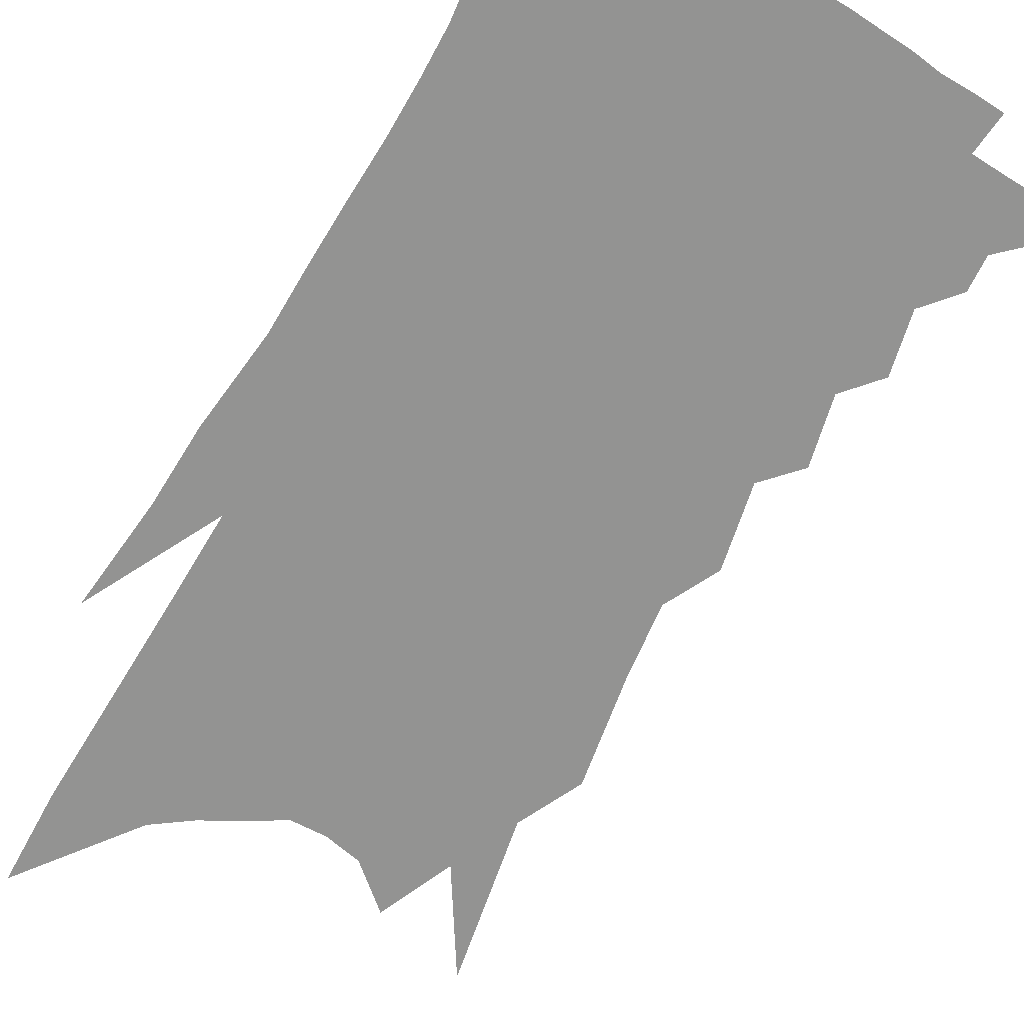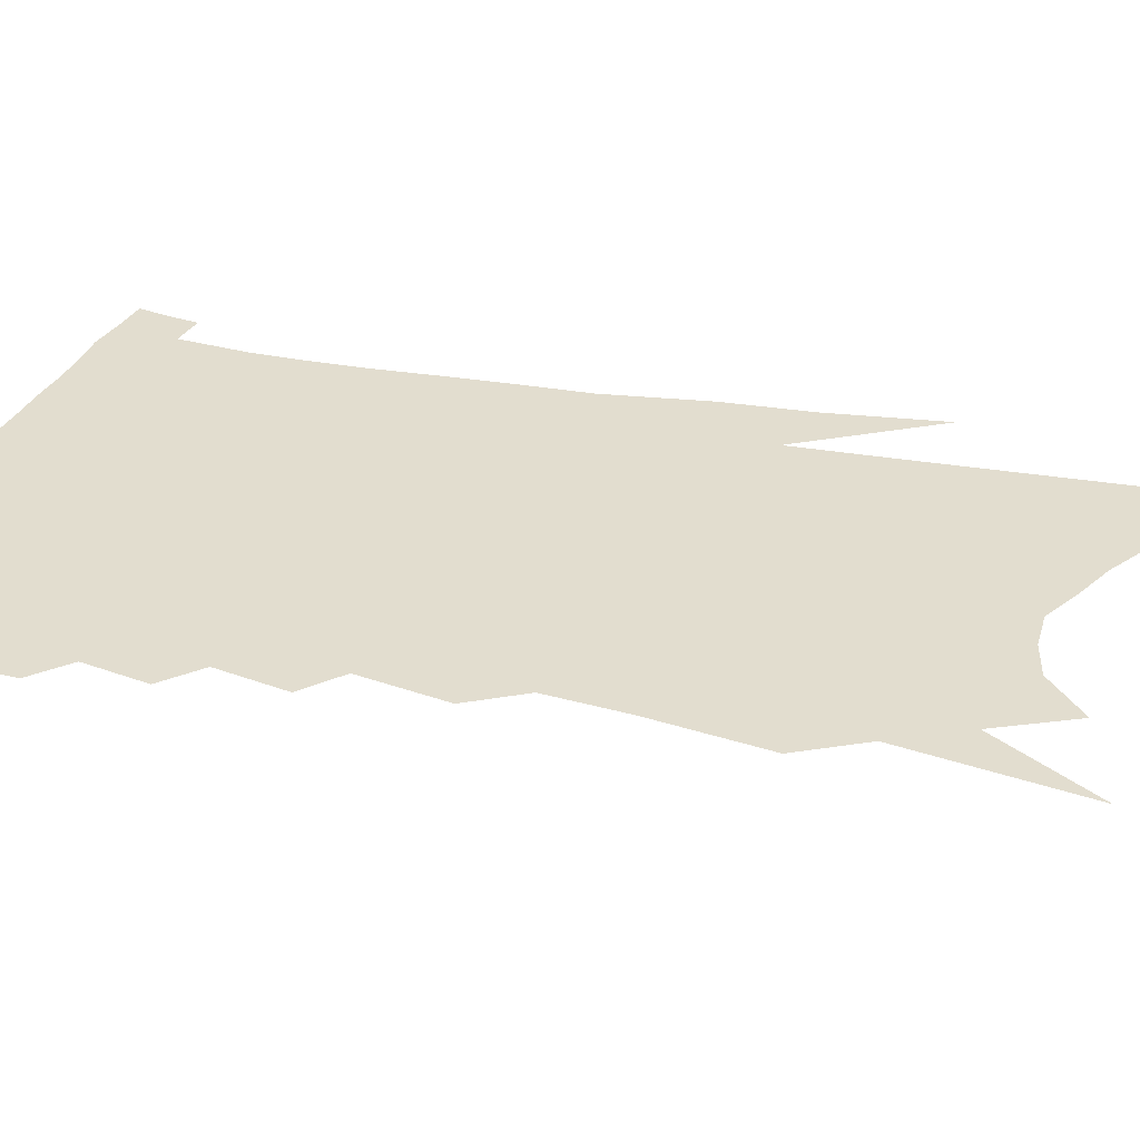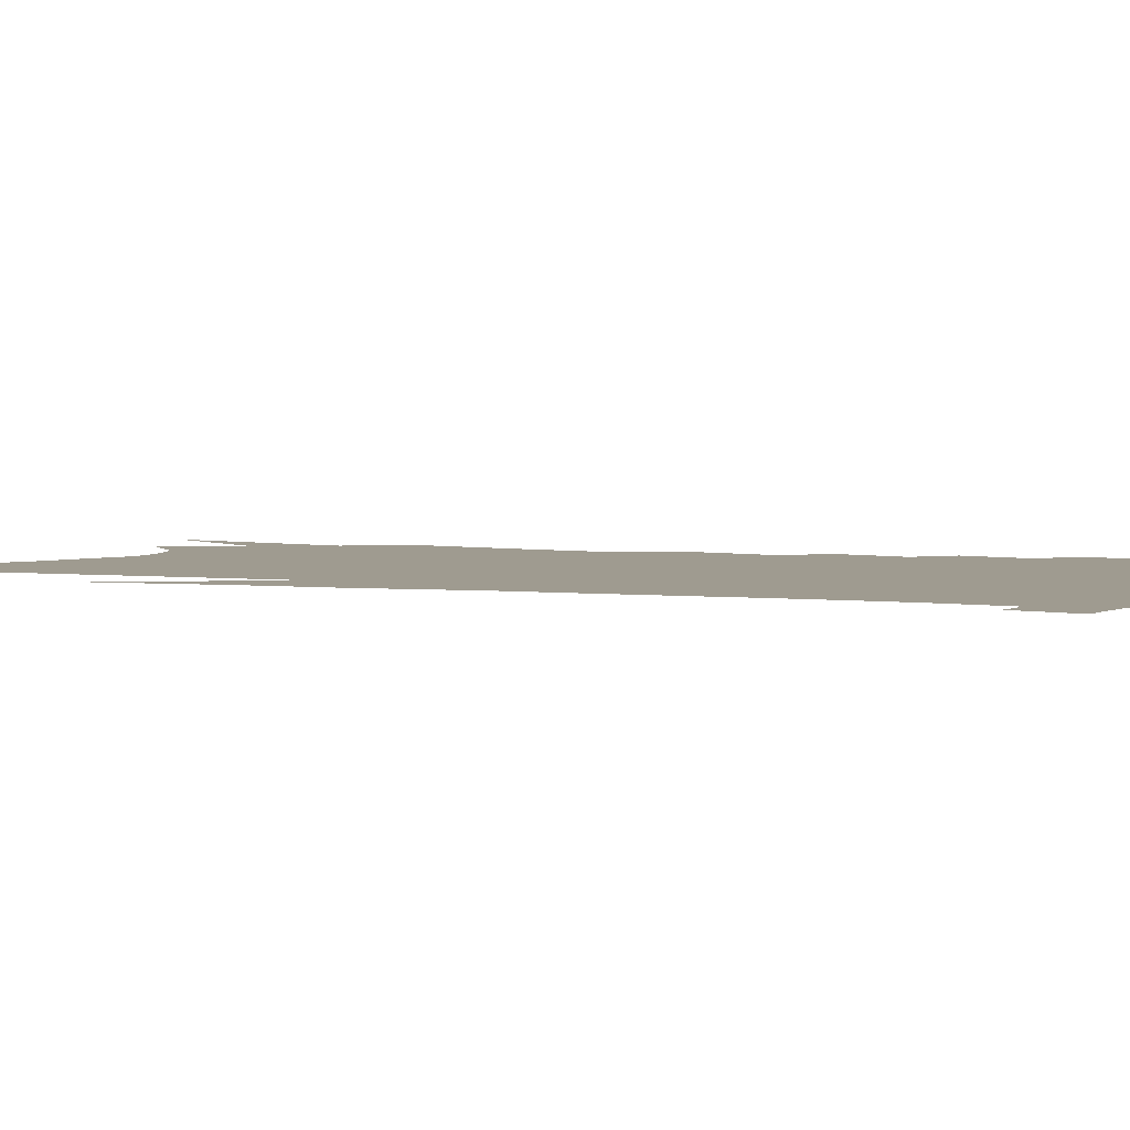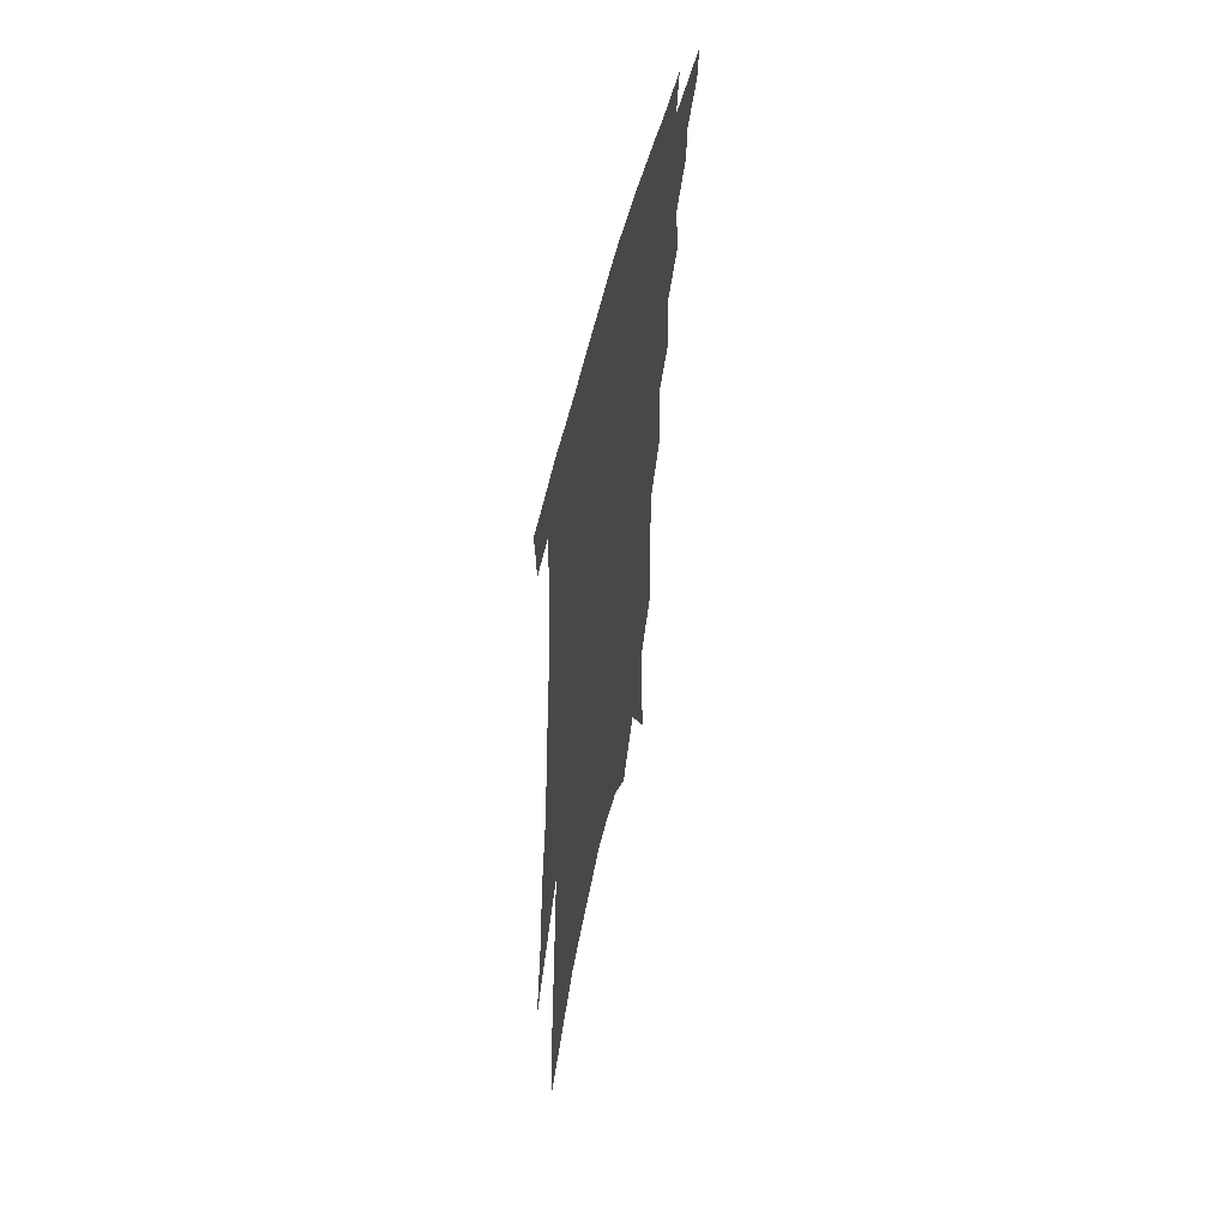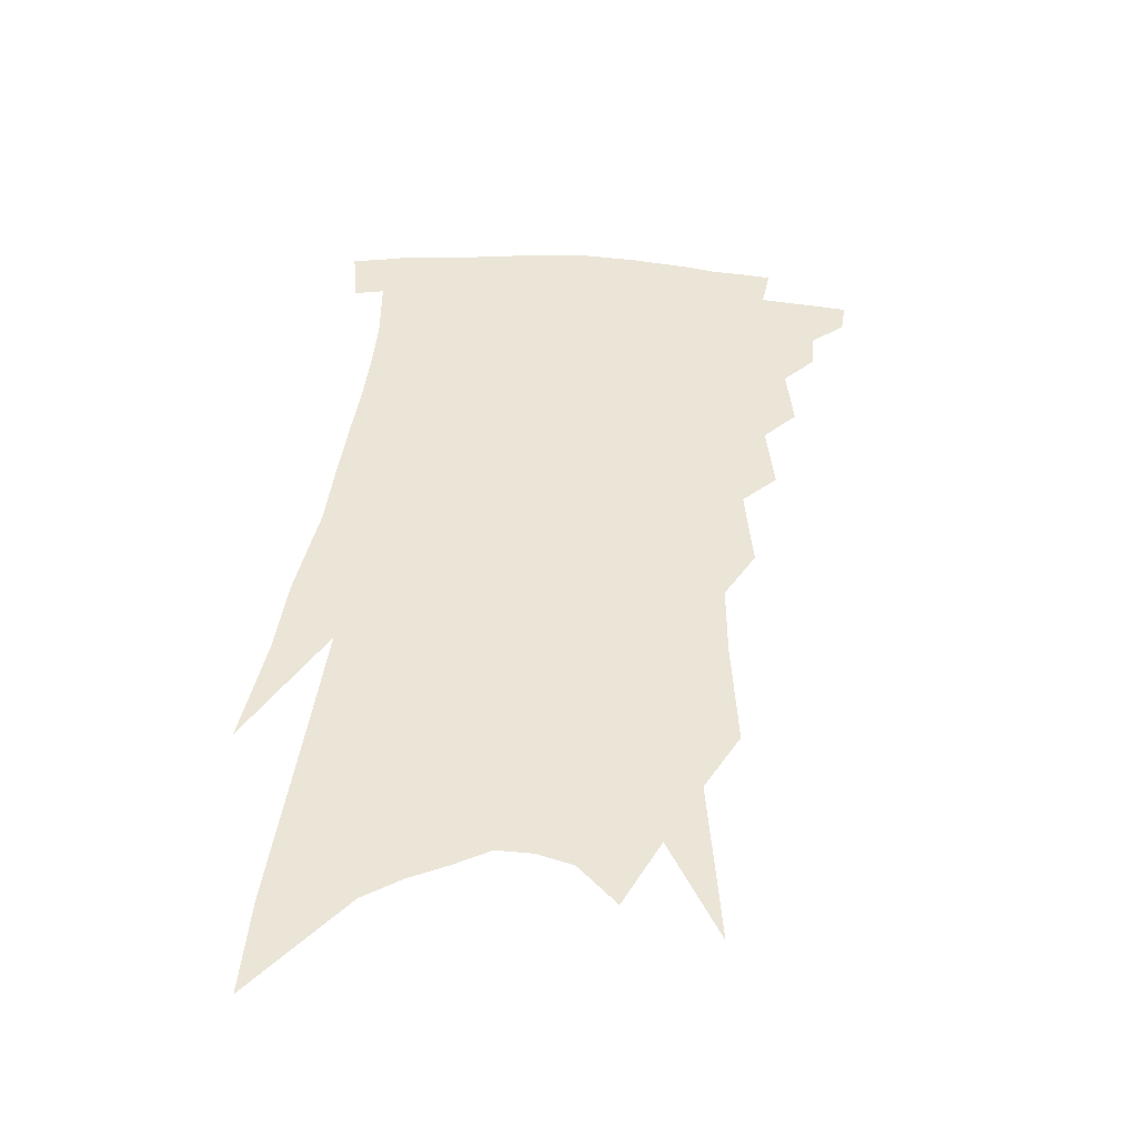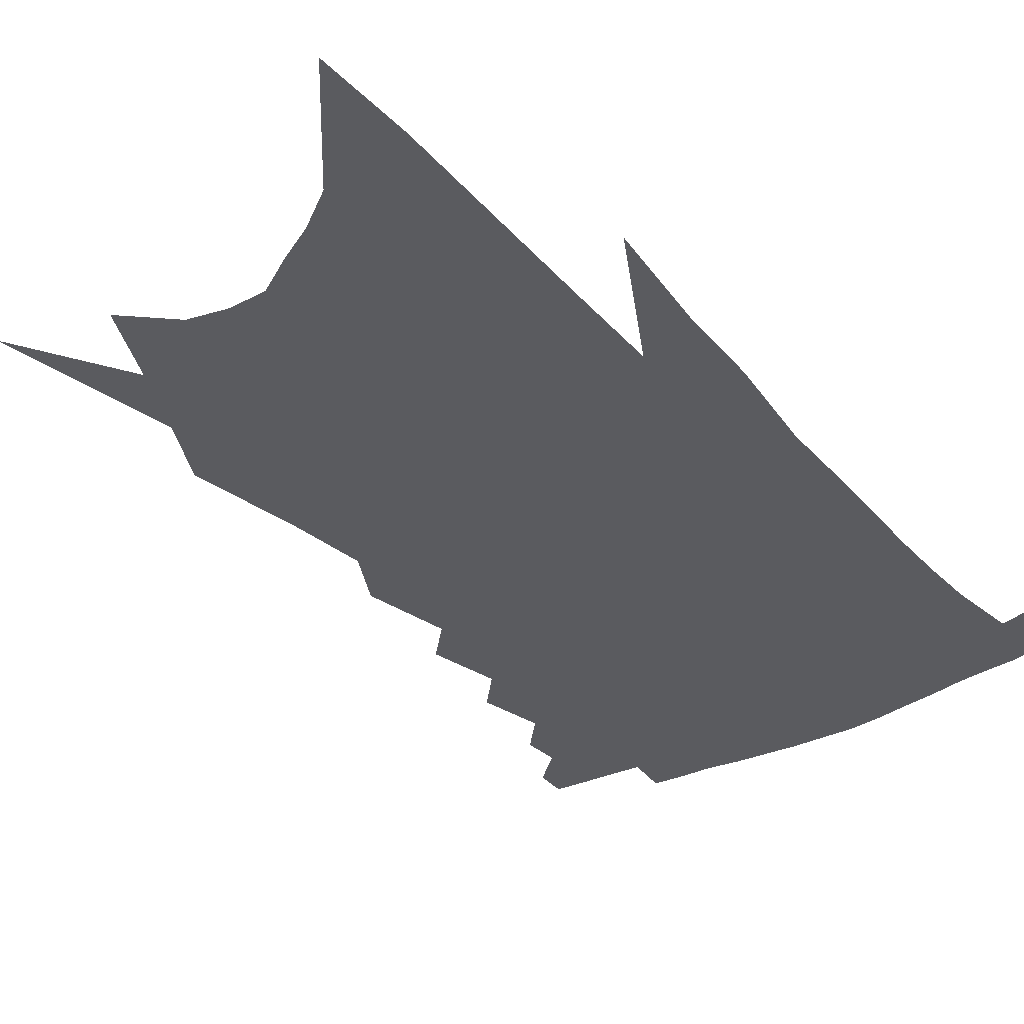
<metadata>
{"format":"obj","ext":"obj","renderer":"f3d","projection":"perspective","resolution":1024,"background":"white","views":[{"elev":-66.6,"azim":157.1,"up":"+Z"},{"elev":34.9,"azim":-69.7,"up":"+Z"},{"elev":4.0,"azim":116.9,"up":"+Z"},{"elev":58.6,"azim":103.4,"up":"+Y"},{"elev":-45.1,"azim":178.7,"up":"+Y"},{"elev":-32.8,"azim":41.7,"up":"+Z"}]}
</metadata>
<code>
v 508.4 327.5 0
v 506.9 336.4 0
v 519.2 309.6 0
v 518.6 319.9 0
v 517.4 329 0
v 515.7 338 0
v 527 282.4 0
v 528.9 300.8 0
v 528.6 312 0
v 527.6 321.6 0
v 526.2 330.5 0
v 524.8 339.4 0
v 534.8 253.1 0
v 537 273.4 0
v 537.3 288 0
v 538.3 303.8 0
v 537.6 314 0
v 536.5 323 0
v 535.2 332 0
v 533.5 340.9 0
v 531 352.7 0
v 543.1 219.1 0
v 545.3 244.1 0
v 545.3 260 0
v 548 281.3 0
v 547.6 293.5 0
v 547.2 304.9 0
v 546.5 315.3 0
v 545.4 324.5 0
v 544.1 333.4 0
v 542.3 342.5 0
v 539.9 354.3 0
v 550.9 149.2 0
v 552.7 181.9 0
v 552.7 204.5 0
v 554.6 230.9 0
v 555.9 252.4 0
v 557.2 271.1 0
v 557.7 285.9 0
v 557.4 297.3 0
v 556.4 306.9 0
v 555.4 316.4 0
v 554.3 325.5 0
v 553.1 334.9 0
v 551.1 344.9 0
v 548.9 355.5 0
v 558.4 81.61 0
v 561.9 131.8 0
v 563 165.4 0
v 563.7 194 0
v 564.4 218.4 0
v 564.4 236.6 0
v 565.8 258.5 0
v 566.5 275.1 0
v 566.6 288.1 0
v 566.1 298.6 0
v 565.9 309.2 0
v 564.9 318.2 0
v 563.5 327.1 0
v 562.4 336.2 0
v 560.3 346.3 0
v 557.8 357.8 0
v 573.1 112.8 0
v 573.1 144.1 0
v 574.4 180.9 0
v 574.1 203.2 0
v 574.2 224.8 0
v 574.5 244.8 0
v 574.9 262 0
v 575.7 279.5 0
v 575 288.9 0
v 575.1 300.6 0
v 574.7 310.6 0
v 574.1 319.7 0
v 573.9 328.6 0
v 571.5 337.9 0
v 569.7 347.2 0
v 566.7 359.4 0
v 584.9 92.24 0
v 584.7 127.9 0
v 584.2 157.7 0
v 584.1 185.6 0
v 583.9 211.1 0
v 583.7 230.5 0
v 584.1 251.5 0
v 584 266 0
v 584.2 281 0
v 583.9 291.2 0
v 584 302.8 0
v 583.3 311.7 0
v 582.6 320.2 0
v 582.2 329.7 0
v 580.4 339 0
v 578.8 348 0
v 575.6 361.1 0
v 596.2 104.7 0
v 595.1 134.2 0
v 594.2 163.8 0
v 593.6 188.9 0
v 593.1 211.7 0
v 592.7 232.4 0
v 592.6 250.7 0
v 592.7 268.8 0
v 592.5 281.5 0
v 592.4 292.6 0
v 592.4 304.1 0
v 591.7 312.4 0
v 591.4 321.6 0
v 591 330.6 0
v 589.2 340.2 0
v 587.6 349.9 0
v 584.8 362.2 0
v 606.7 108.4 0
v 605.2 138.4 0
v 604 164.5 0
v 602.9 192.2 0
v 602.2 215.5 0
v 601.6 234.8 0
v 601.4 254.8 0
v 601.1 268.7 0
v 600.9 280.8 0
v 600.8 293.9 0
v 600.7 304.5 0
v 600.6 313.9 0
v 600 322.6 0
v 599.5 331.5 0
v 598.2 341.1 0
v 596.8 351 0
v 593.9 363.4 0
v 617.4 109.3 0
v 615.3 140.6 0
v 613.7 165.9 0
v 612.2 194.1 0
v 611.3 215.4 0
v 610.5 235.9 0
v 609.9 254.6 0
v 609.5 268.5 0
v 609.3 282.7 0
v 609.1 294.6 0
v 609.1 304.3 0
v 609.1 314.9 0
v 608.9 323.8 0
v 608.1 332.7 0
v 607.1 341.8 0
v 606.6 351 0
v 603.6 363.2 0
v 628.6 104.1 0
v 625.7 138.1 0
v 623.5 166.1 0
v 621.5 194.8 0
v 620.3 216 0
v 619.3 235.1 0
v 618.5 253.2 0
v 618.1 267.1 0
v 617.7 281.3 0
v 617.5 293.3 0
v 617.5 304.4 0
v 617.5 314.6 0
v 617.7 324.4 0
v 617.7 333 0
v 617.1 341.6 0
v 616.9 350.1 0
v 613.7 362.4 0
v 639.9 99.68 0
v 636.6 133.6 0
v 633.6 164.2 0
v 631.2 191.6 0
v 629.6 213.4 0
v 628.6 231.9 0
v 627.7 248.9 0
v 626.9 265.1 0
v 626 281 0
v 625.9 292.4 0
v 625.8 305.3 0
v 626 315.3 0
v 626.2 324.6 0
v 626.3 333.2 0
v 626.4 341.7 0
v 625.6 350.5 0
v 623.3 361.8 0
v 651.7 93.2 0
v 648.5 124.4 0
v 644.5 157.8 0
v 641.7 185.2 0
v 639.7 207.7 0
v 638.3 226.8 0
v 637.2 244.4 0
v 636.1 261.3 0
v 634.6 279.1 0
v 634.1 292.5 0
v 634 303.7 0
v 634.2 315.5 0
v 634.5 324.6 0
v 634.9 333.5 0
v 635.2 341.9 0
v 634.3 350.7 0
v 633 360.8 0
v 665.6 78.69 0
v 662.2 110 0
v 657.2 145.4 0
v 654.2 172.4 0
v 651.3 197.6 0
v 649.2 218.7 0
v 647.2 238.8 0
v 645.5 257.5 0
v 643.9 274.8 0
v 642.8 290 0
v 641.9 304.8 0
v 642.5 314.4 0
v 642.7 324.6 0
v 643 333.3 0
v 643.6 342 0
v 642.6 351.5 0
v 642 360.5 0
v 680.2 63.51 0
v 677.6 91.75 0
v 672.6 126 0
v 668.1 157 0
v 664.3 184.3 0
v 661.2 208 0
v 658.3 230.1 0
v 656.9 248.3 0
v 654.4 267.5 0
v 652.3 285.1 0
v 650.6 301.1 0
v 651 312.2 0
v 650.8 324.3 0
v 651.1 333.5 0
v 651.3 342.1 0
v 651.2 351.2 0
v 650.6 360.5 0
v 688.9 147.6 0
v 681.6 180.3 0
v 677.9 204.5 0
v 671 233.9 0
v 668.5 253.1 0
v 665.7 272 0
v 662.8 290.6 0
v 660.8 306.7 0
v 659.4 321.7 0
v 659.3 332.4 0
v 659.2 341.8 0
v 660.3 350.3 0
v 661.4 358.7 0
v 668.3 340.5 0
v 668.8 349.5 0
v 669.7 357.8 0
f 4 5 1
f 1 5 2
f 5 6 2
f 8 9 3
f 3 9 4
f 9 10 4
f 4 10 5
f 10 11 5
f 5 11 6
f 11 12 6
f 14 15 7
f 7 15 8
f 15 16 8
f 8 16 9
f 16 17 9
f 9 17 10
f 17 18 10
f 10 18 11
f 18 19 11
f 11 19 12
f 19 20 12
f 23 24 13
f 13 24 14
f 24 25 14
f 14 25 15
f 25 26 15
f 15 26 16
f 26 27 16
f 16 27 17
f 27 28 17
f 17 28 18
f 28 29 18
f 18 29 19
f 29 30 19
f 19 30 20
f 30 31 20
f 20 31 21
f 31 32 21
f 35 36 22
f 22 36 23
f 36 37 23
f 23 37 24
f 37 38 24
f 24 38 25
f 38 39 25
f 25 39 26
f 39 40 26
f 26 40 27
f 40 41 27
f 27 41 28
f 41 42 28
f 28 42 29
f 42 43 29
f 29 43 30
f 43 44 30
f 30 44 31
f 44 45 31
f 31 45 32
f 45 46 32
f 48 49 33
f 33 49 34
f 49 50 34
f 34 50 35
f 50 51 35
f 35 51 36
f 51 52 36
f 36 52 37
f 52 53 37
f 37 53 38
f 53 54 38
f 38 54 39
f 54 55 39
f 39 55 40
f 55 56 40
f 40 56 41
f 56 57 41
f 41 57 42
f 57 58 42
f 42 58 43
f 58 59 43
f 43 59 44
f 59 60 44
f 44 60 45
f 60 61 45
f 45 61 46
f 61 62 46
f 47 63 48
f 63 64 48
f 48 64 49
f 64 65 49
f 49 65 50
f 65 66 50
f 50 66 51
f 66 67 51
f 51 67 52
f 67 68 52
f 52 68 53
f 68 69 53
f 53 69 54
f 69 70 54
f 54 70 55
f 70 71 55
f 55 71 56
f 71 72 56
f 56 72 57
f 72 73 57
f 57 73 58
f 73 74 58
f 58 74 59
f 74 75 59
f 59 75 60
f 75 76 60
f 60 76 61
f 76 77 61
f 61 77 62
f 77 78 62
f 79 80 63
f 63 80 64
f 80 81 64
f 64 81 65
f 81 82 65
f 65 82 66
f 82 83 66
f 66 83 67
f 83 84 67
f 67 84 68
f 84 85 68
f 68 85 69
f 85 86 69
f 69 86 70
f 86 87 70
f 70 87 71
f 87 88 71
f 71 88 72
f 88 89 72
f 72 89 73
f 89 90 73
f 73 90 74
f 90 91 74
f 74 91 75
f 91 92 75
f 75 92 76
f 92 93 76
f 76 93 77
f 93 94 77
f 77 94 78
f 94 95 78
f 79 96 80
f 96 97 80
f 80 97 81
f 97 98 81
f 81 98 82
f 98 99 82
f 82 99 83
f 99 100 83
f 83 100 84
f 100 101 84
f 84 101 85
f 101 102 85
f 85 102 86
f 102 103 86
f 86 103 87
f 103 104 87
f 87 104 88
f 104 105 88
f 88 105 89
f 105 106 89
f 89 106 90
f 106 107 90
f 90 107 91
f 107 108 91
f 91 108 92
f 108 109 92
f 92 109 93
f 109 110 93
f 93 110 94
f 110 111 94
f 94 111 95
f 111 112 95
f 96 113 97
f 113 114 97
f 97 114 98
f 114 115 98
f 98 115 99
f 115 116 99
f 99 116 100
f 116 117 100
f 100 117 101
f 117 118 101
f 101 118 102
f 118 119 102
f 102 119 103
f 119 120 103
f 103 120 104
f 120 121 104
f 104 121 105
f 121 122 105
f 105 122 106
f 122 123 106
f 106 123 107
f 123 124 107
f 107 124 108
f 124 125 108
f 108 125 109
f 125 126 109
f 109 126 110
f 126 127 110
f 110 127 111
f 127 128 111
f 111 128 112
f 128 129 112
f 113 130 114
f 130 131 114
f 114 131 115
f 131 132 115
f 115 132 116
f 132 133 116
f 116 133 117
f 133 134 117
f 117 134 118
f 134 135 118
f 118 135 119
f 135 136 119
f 119 136 120
f 136 137 120
f 120 137 121
f 137 138 121
f 121 138 122
f 138 139 122
f 122 139 123
f 139 140 123
f 123 140 124
f 140 141 124
f 124 141 125
f 141 142 125
f 125 142 126
f 142 143 126
f 126 143 127
f 143 144 127
f 127 144 128
f 144 145 128
f 128 145 129
f 145 146 129
f 130 147 131
f 147 148 131
f 131 148 132
f 148 149 132
f 132 149 133
f 149 150 133
f 133 150 134
f 150 151 134
f 134 151 135
f 151 152 135
f 135 152 136
f 152 153 136
f 136 153 137
f 153 154 137
f 137 154 138
f 154 155 138
f 138 155 139
f 155 156 139
f 139 156 140
f 156 157 140
f 140 157 141
f 157 158 141
f 141 158 142
f 158 159 142
f 142 159 143
f 159 160 143
f 143 160 144
f 160 161 144
f 144 161 145
f 161 162 145
f 145 162 146
f 162 163 146
f 147 164 148
f 164 165 148
f 148 165 149
f 165 166 149
f 149 166 150
f 166 167 150
f 150 167 151
f 167 168 151
f 151 168 152
f 168 169 152
f 152 169 153
f 169 170 153
f 153 170 154
f 170 171 154
f 154 171 155
f 171 172 155
f 155 172 156
f 172 173 156
f 156 173 157
f 173 174 157
f 157 174 158
f 174 175 158
f 158 175 159
f 175 176 159
f 159 176 160
f 176 177 160
f 160 177 161
f 177 178 161
f 161 178 162
f 178 179 162
f 162 179 163
f 179 180 163
f 164 181 165
f 181 182 165
f 165 182 166
f 182 183 166
f 166 183 167
f 183 184 167
f 167 184 168
f 184 185 168
f 168 185 169
f 185 186 169
f 169 186 170
f 186 187 170
f 170 187 171
f 187 188 171
f 171 188 172
f 188 189 172
f 172 189 173
f 189 190 173
f 173 190 174
f 190 191 174
f 174 191 175
f 191 192 175
f 175 192 176
f 192 193 176
f 176 193 177
f 193 194 177
f 177 194 178
f 194 195 178
f 178 195 179
f 195 196 179
f 179 196 180
f 196 197 180
f 181 198 182
f 198 199 182
f 182 199 183
f 199 200 183
f 183 200 184
f 200 201 184
f 184 201 185
f 201 202 185
f 185 202 186
f 202 203 186
f 186 203 187
f 203 204 187
f 187 204 188
f 204 205 188
f 188 205 189
f 205 206 189
f 189 206 190
f 206 207 190
f 190 207 191
f 207 208 191
f 191 208 192
f 208 209 192
f 192 209 193
f 209 210 193
f 193 210 194
f 210 211 194
f 194 211 195
f 211 212 195
f 195 212 196
f 212 213 196
f 196 213 197
f 213 214 197
f 198 215 199
f 215 216 199
f 199 216 200
f 216 217 200
f 200 217 201
f 217 218 201
f 201 218 202
f 218 219 202
f 202 219 203
f 219 220 203
f 203 220 204
f 220 221 204
f 204 221 205
f 221 222 205
f 205 222 206
f 222 223 206
f 206 223 207
f 223 224 207
f 207 224 208
f 224 225 208
f 208 225 209
f 225 226 209
f 209 226 210
f 226 227 210
f 210 227 211
f 227 228 211
f 211 228 212
f 228 229 212
f 212 229 213
f 229 230 213
f 213 230 214
f 230 231 214
f 219 232 220
f 232 233 220
f 220 233 221
f 233 234 221
f 221 234 222
f 234 235 222
f 222 235 223
f 235 236 223
f 223 236 224
f 236 237 224
f 224 237 225
f 237 238 225
f 225 238 226
f 238 239 226
f 226 239 227
f 239 240 227
f 227 240 228
f 240 241 228
f 228 241 229
f 241 242 229
f 229 242 230
f 242 243 230
f 230 243 231
f 243 244 231
f 242 245 243
f 245 246 243
f 243 246 244
f 246 247 244

</code>
